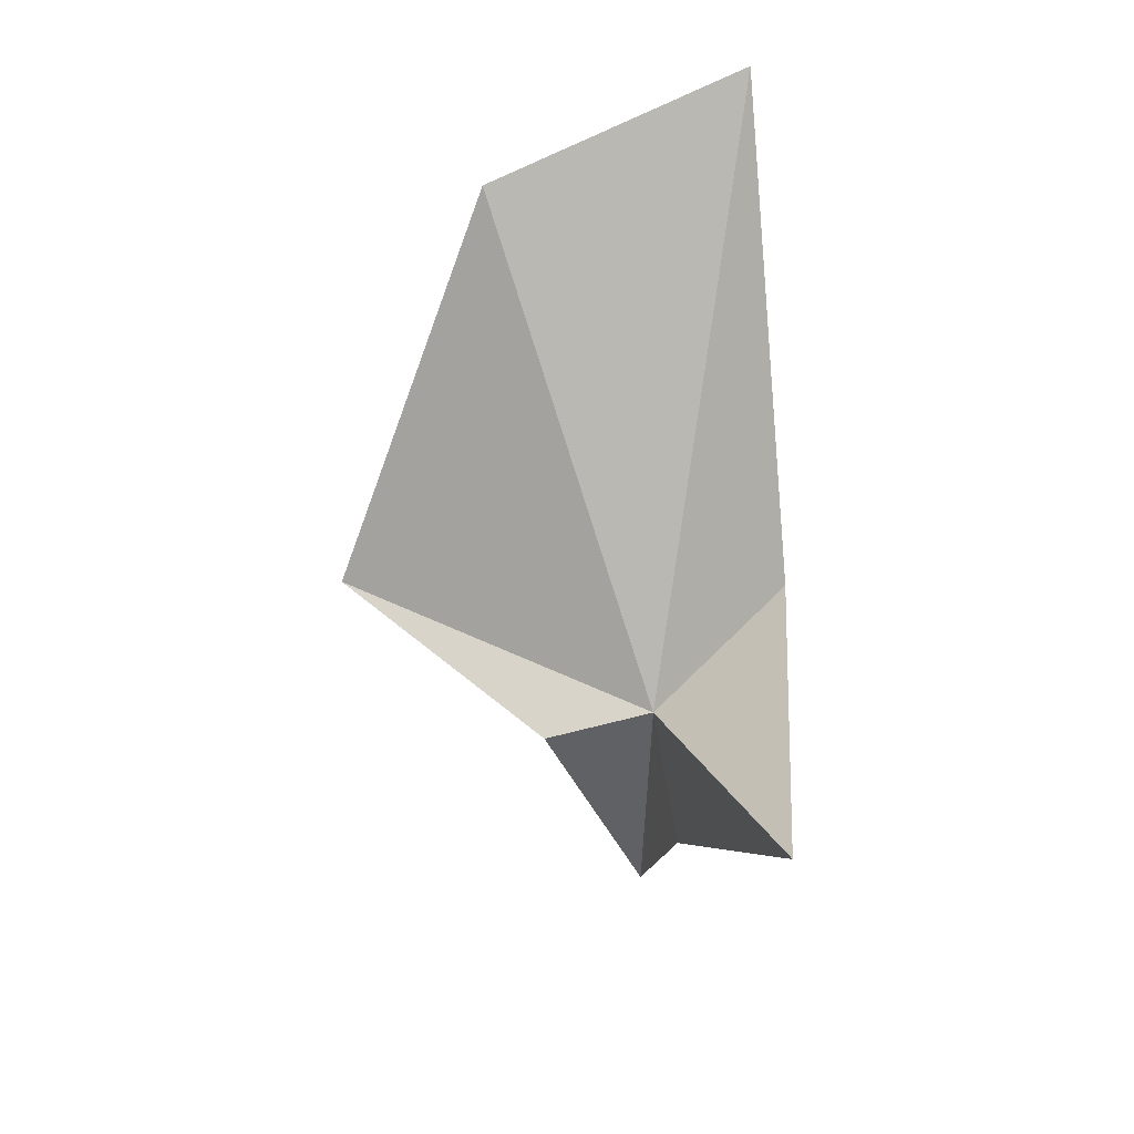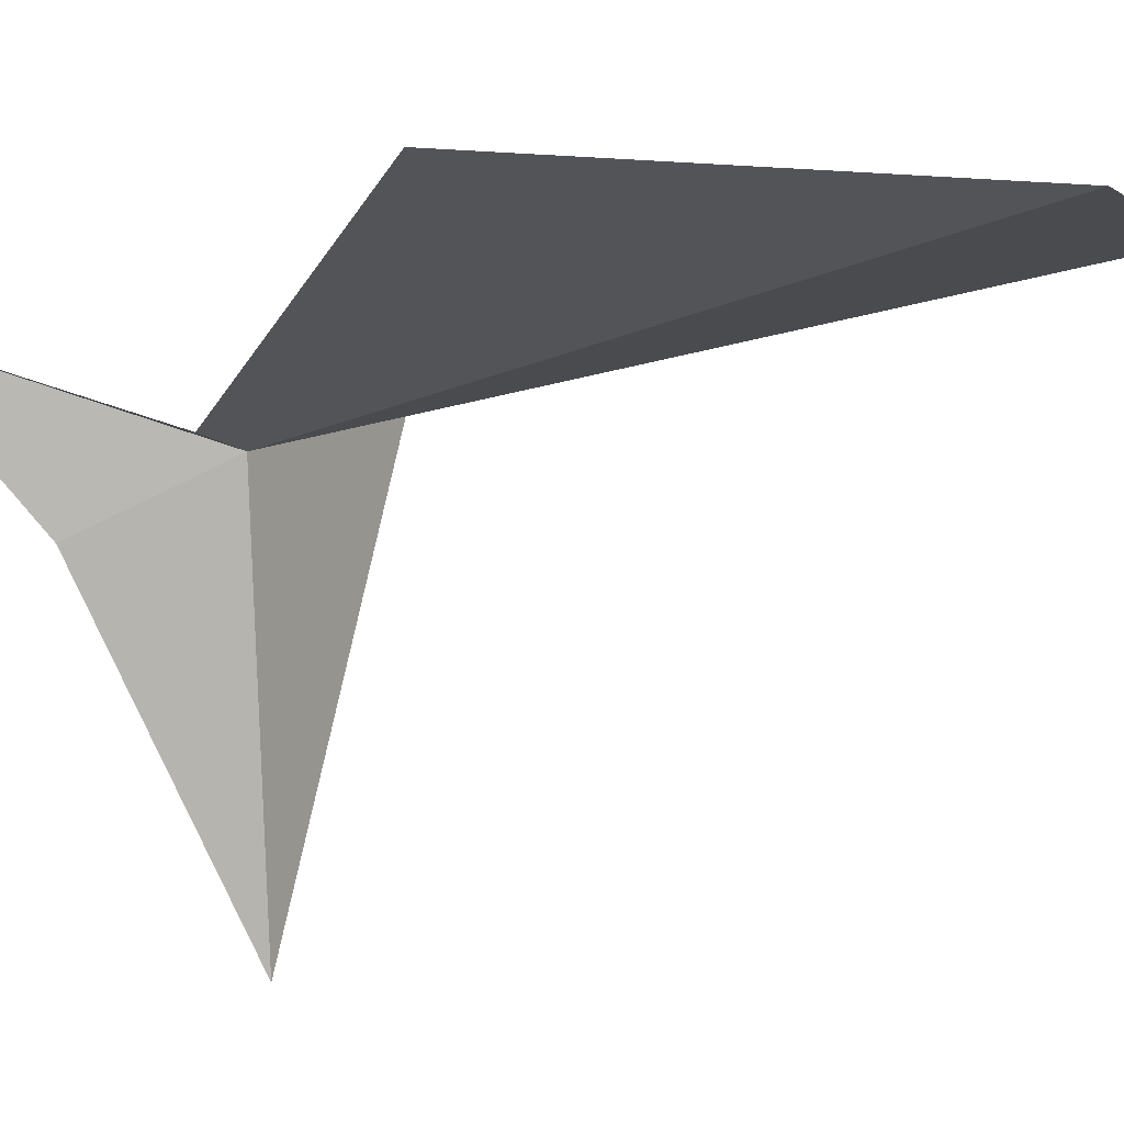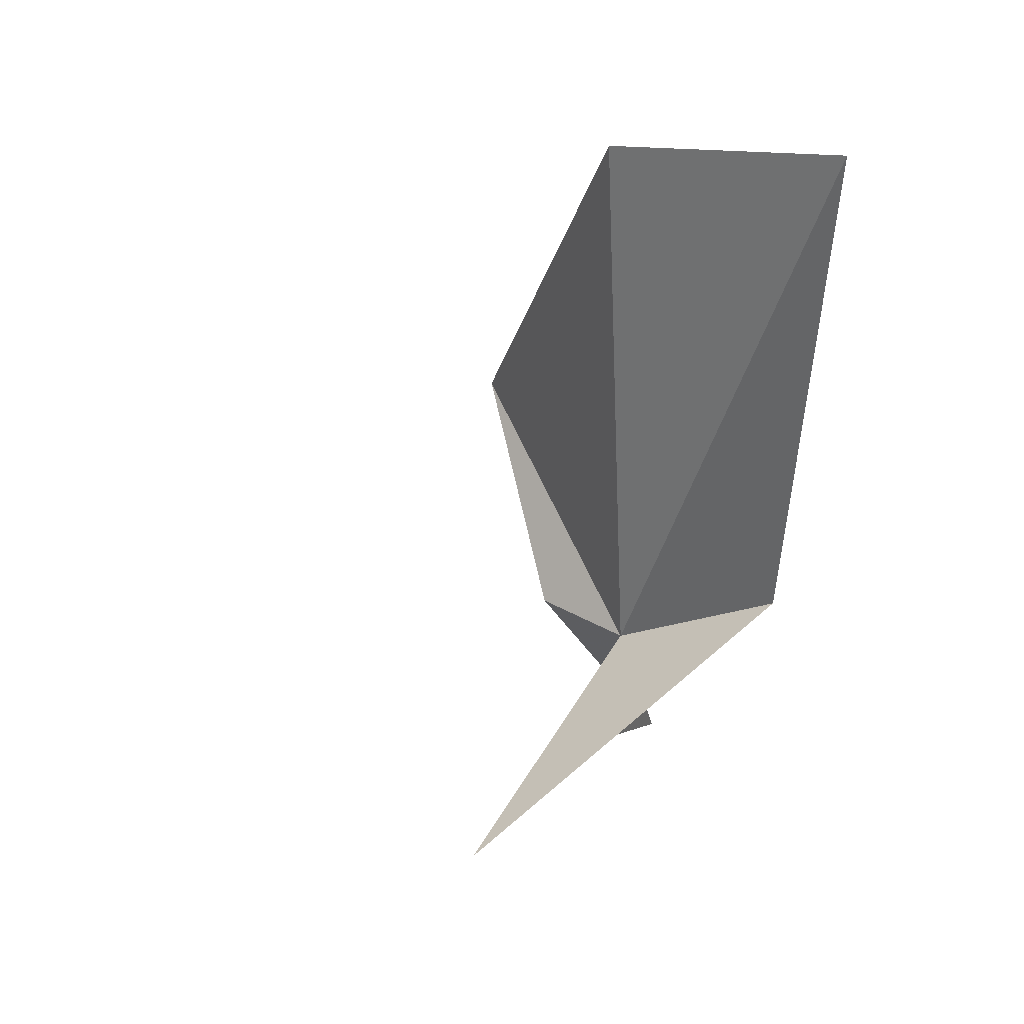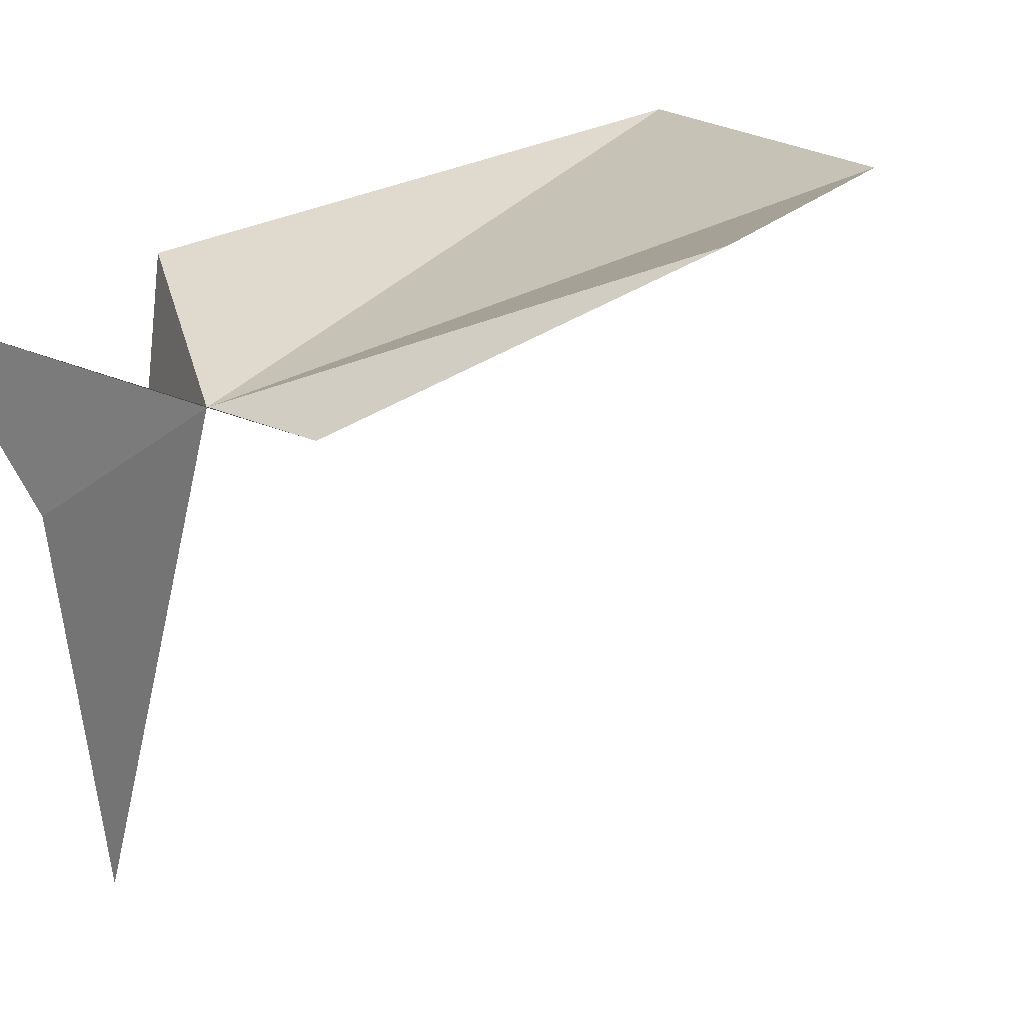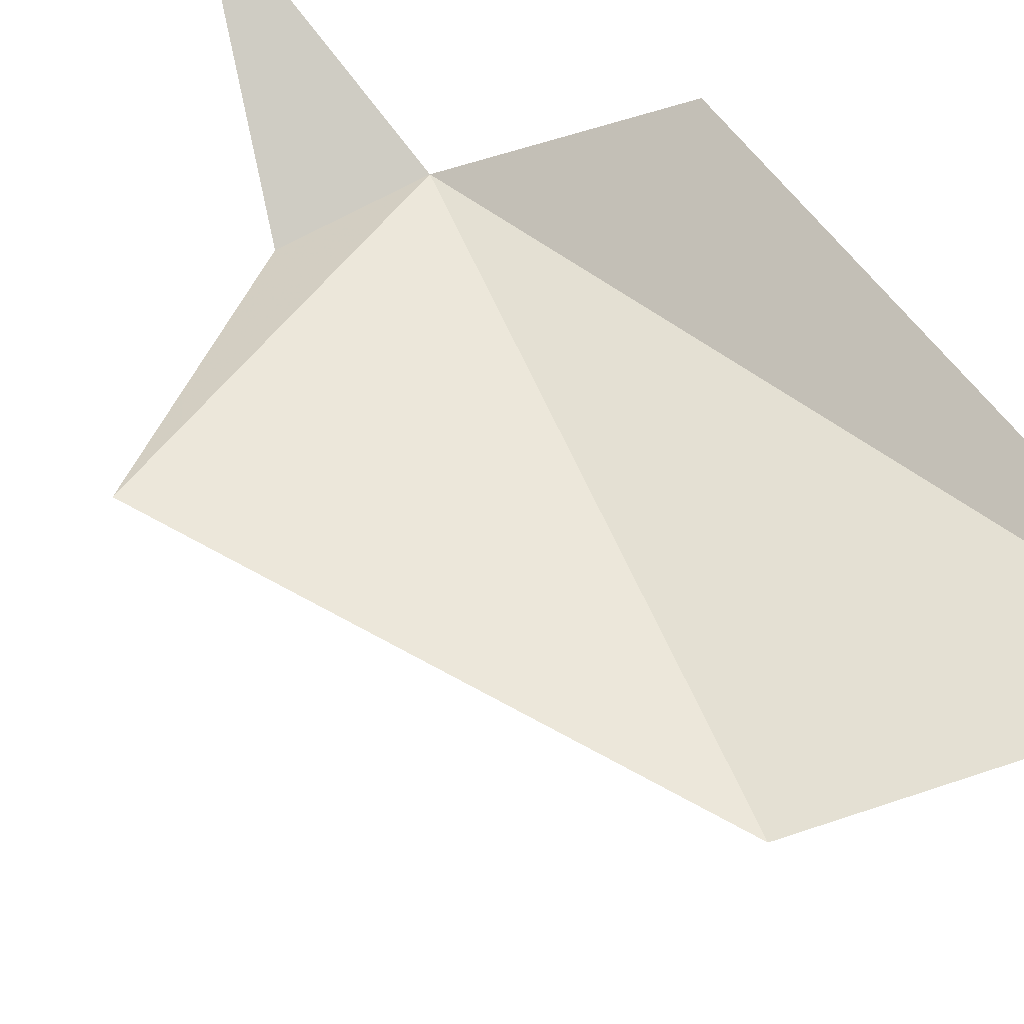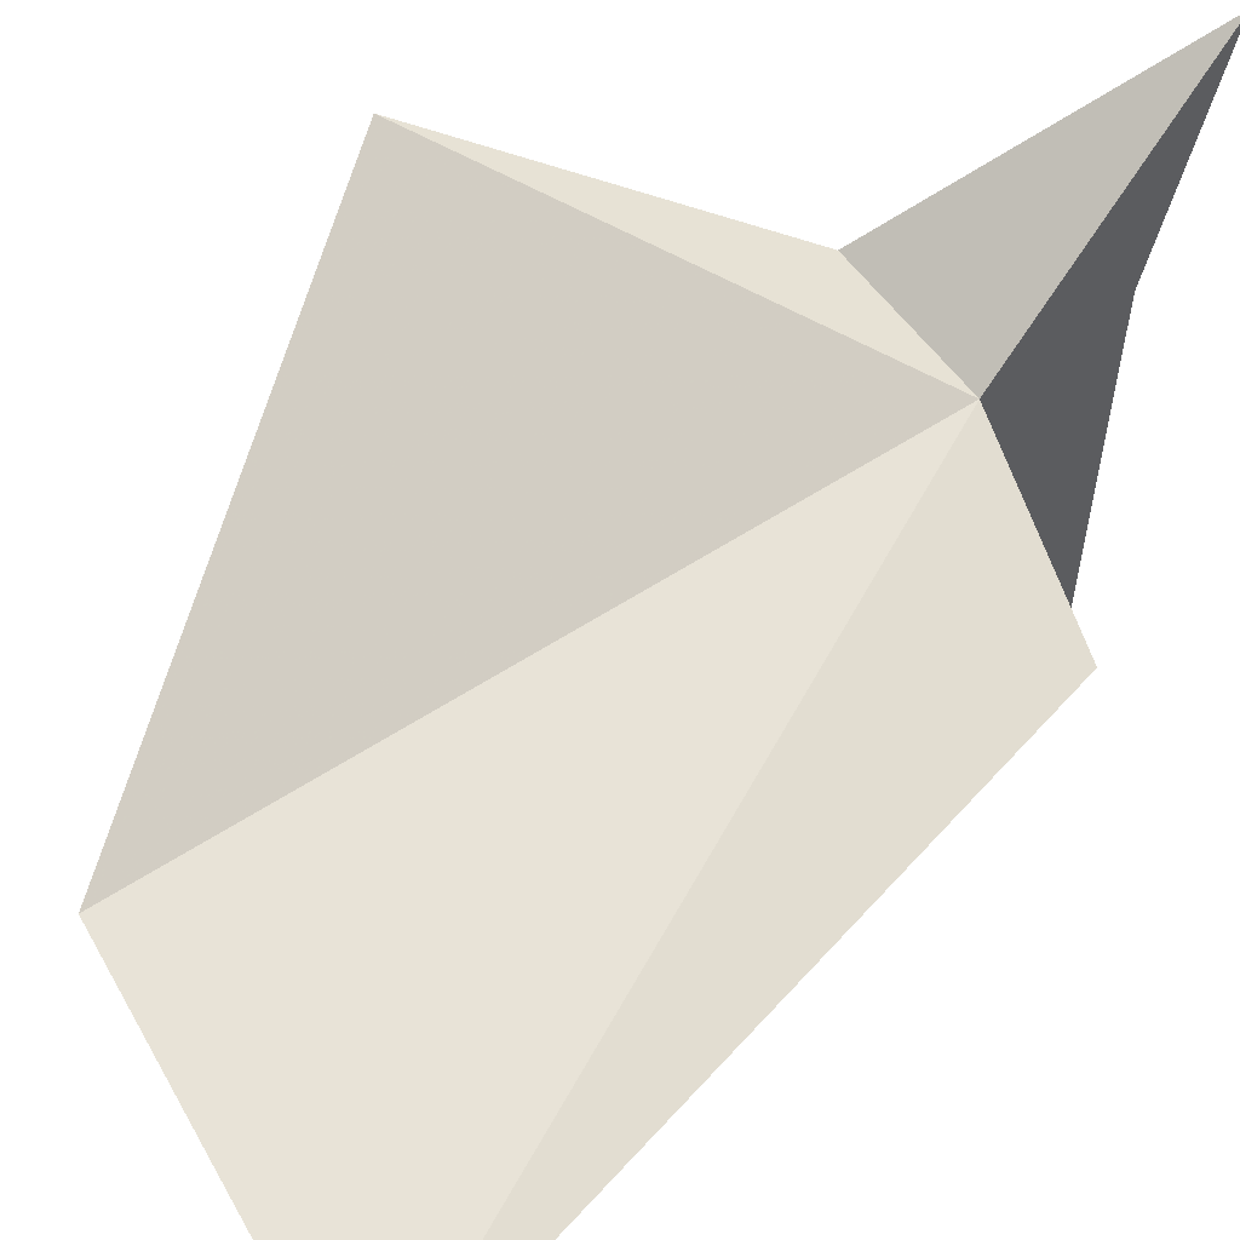
<metadata>
{"format":"obj","ext":"obj","renderer":"f3d","projection":"perspective","resolution":1024,"background":"white","views":[{"elev":22.1,"azim":178.6,"up":"+Y"},{"elev":-8.4,"azim":88.2,"up":"+Z"},{"elev":46.4,"azim":-134.5,"up":"+Y"},{"elev":9.4,"azim":37.7,"up":"+Z"},{"elev":66.2,"azim":140.5,"up":"+Z"},{"elev":74.4,"azim":-142.2,"up":"+Z"}]}
</metadata>
<code>
v -1.994 -5.379 8.927
v -3.976 -5.111 2.627
v -2.438 -7.697 7.863
v -3.846 6.635 12.06
v -4.7 -3.366 10.51
v -1.881 -9.91 10.38
v 4.176 -3.42 11.05
v 0.1468 -5.843 8.762
v 1.239 4.514 11.46
f 1 3 2
f 1 5 4
f 1 6 3
f 1 2 5
f 1 7 8
f 1 9 7
f 1 8 6
f 1 4 9

</code>
